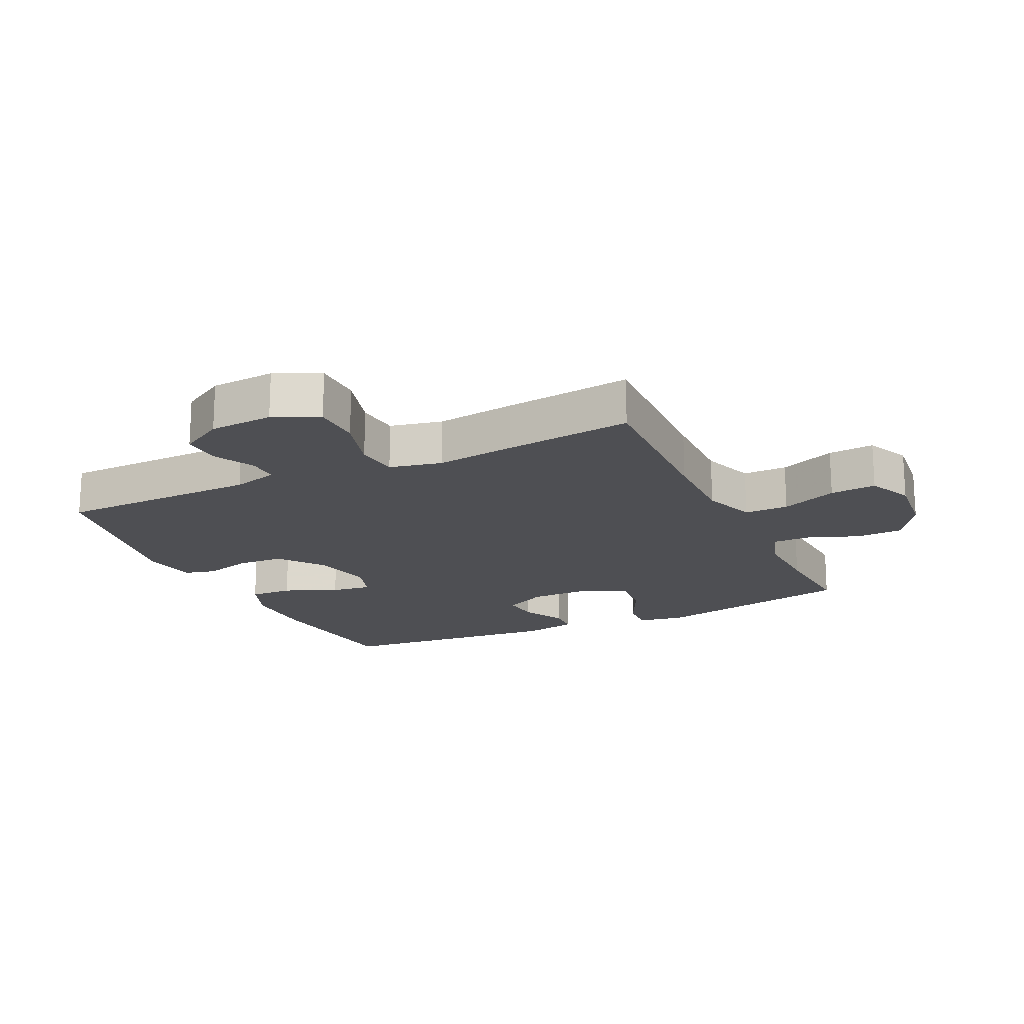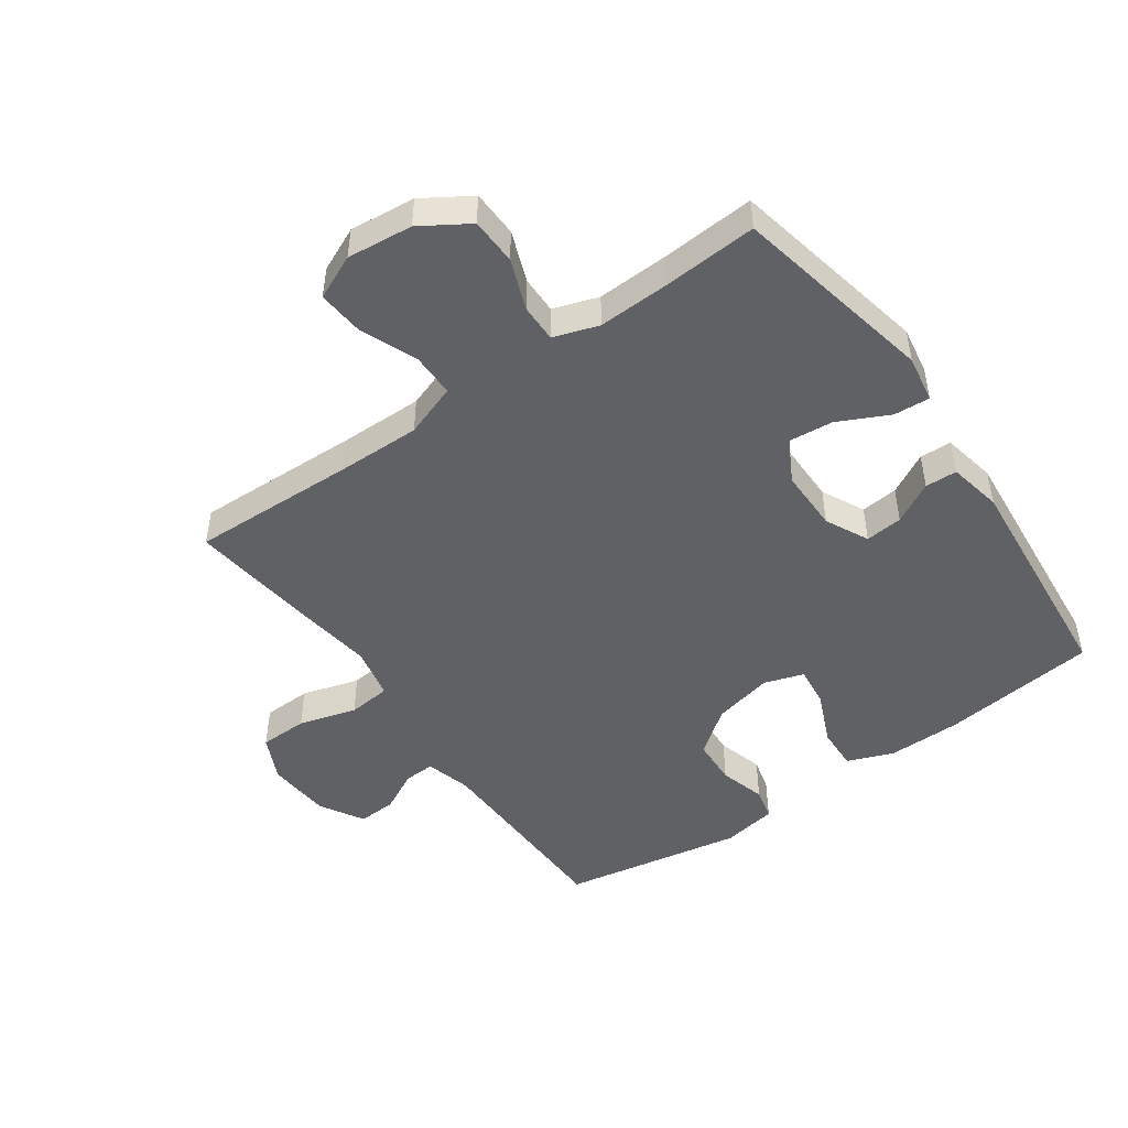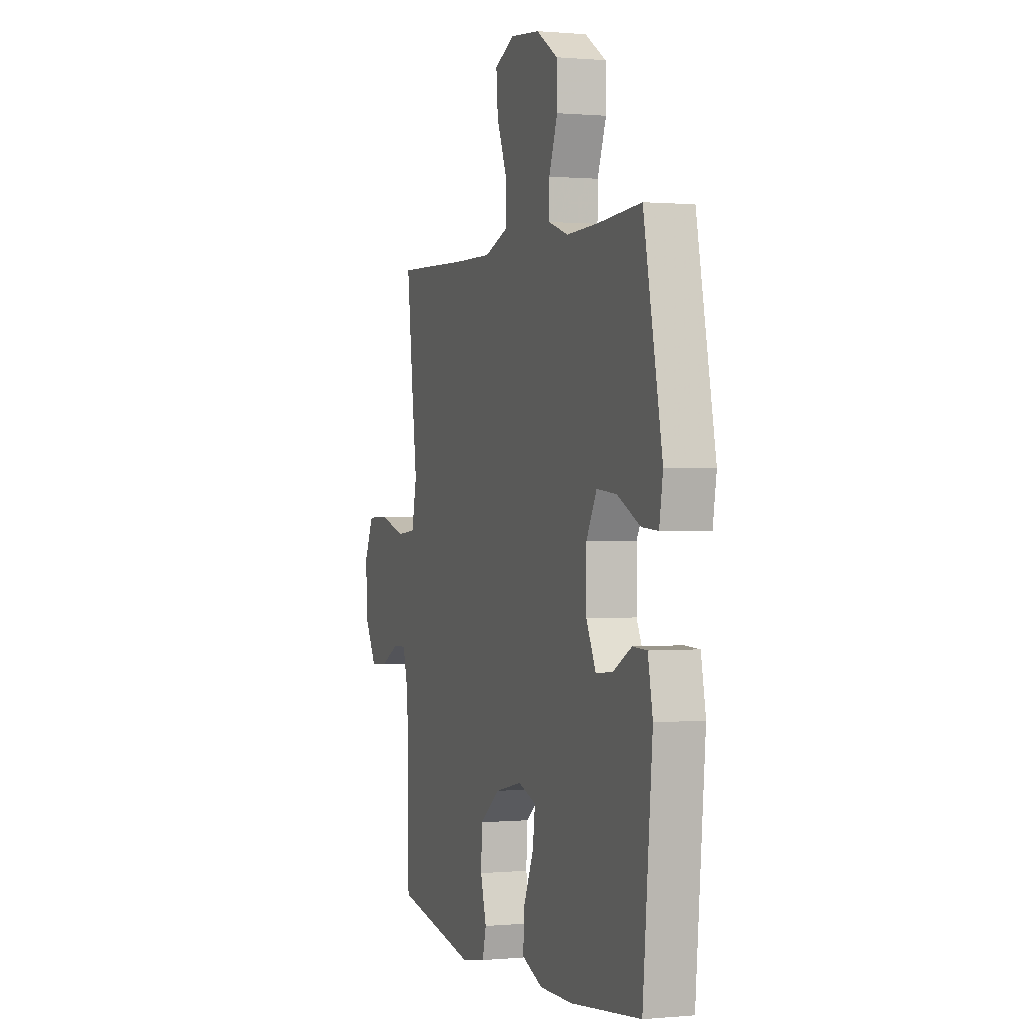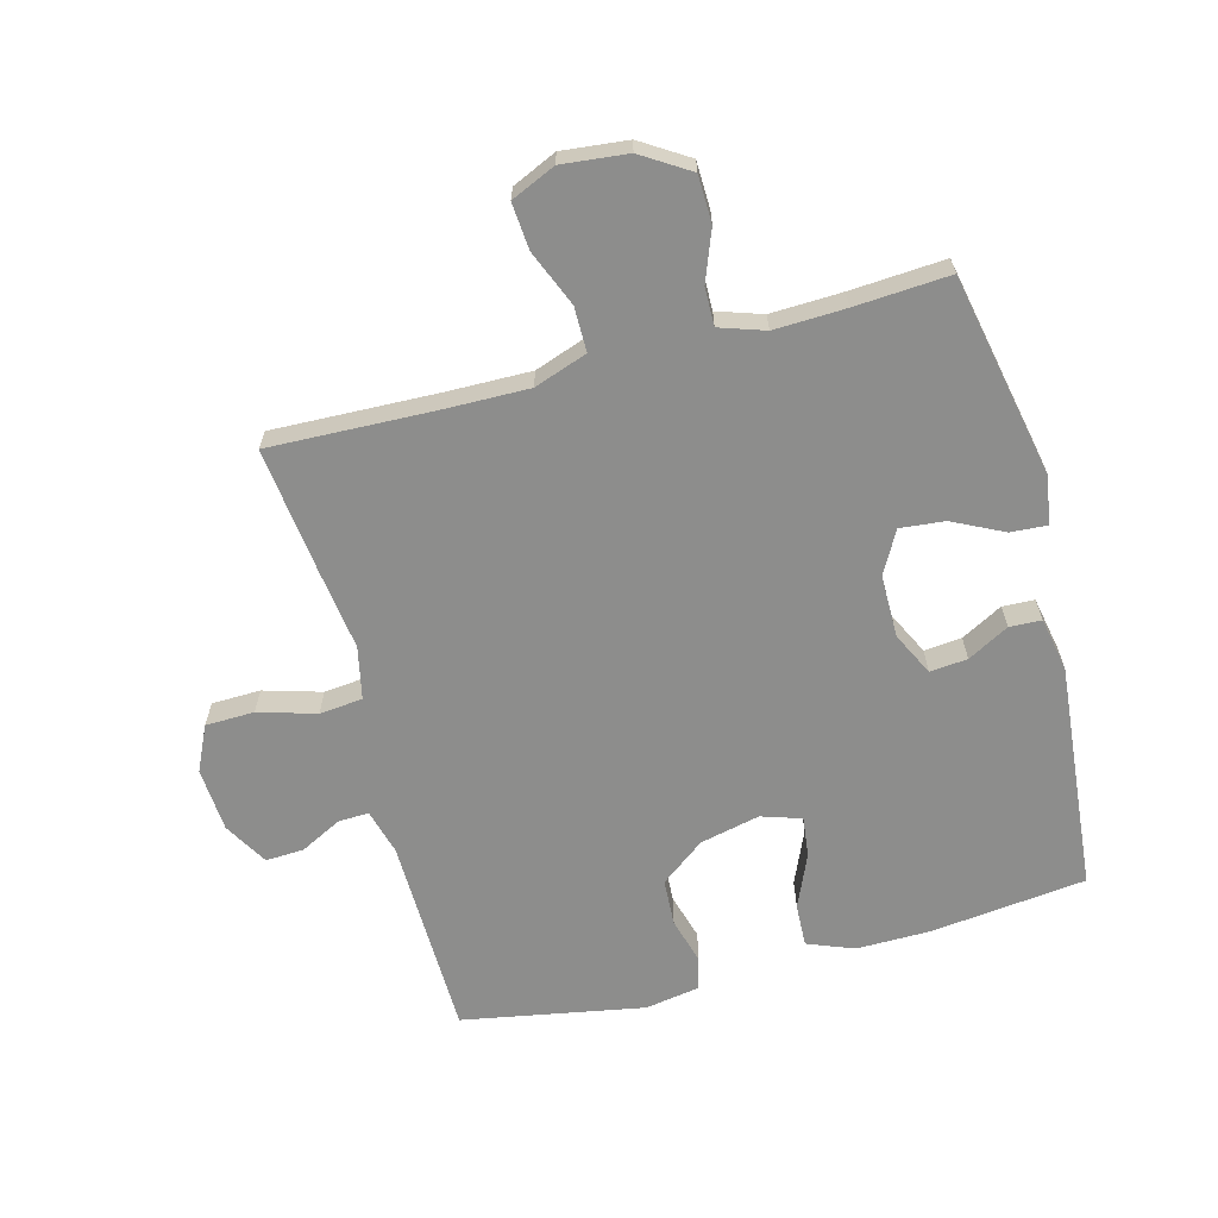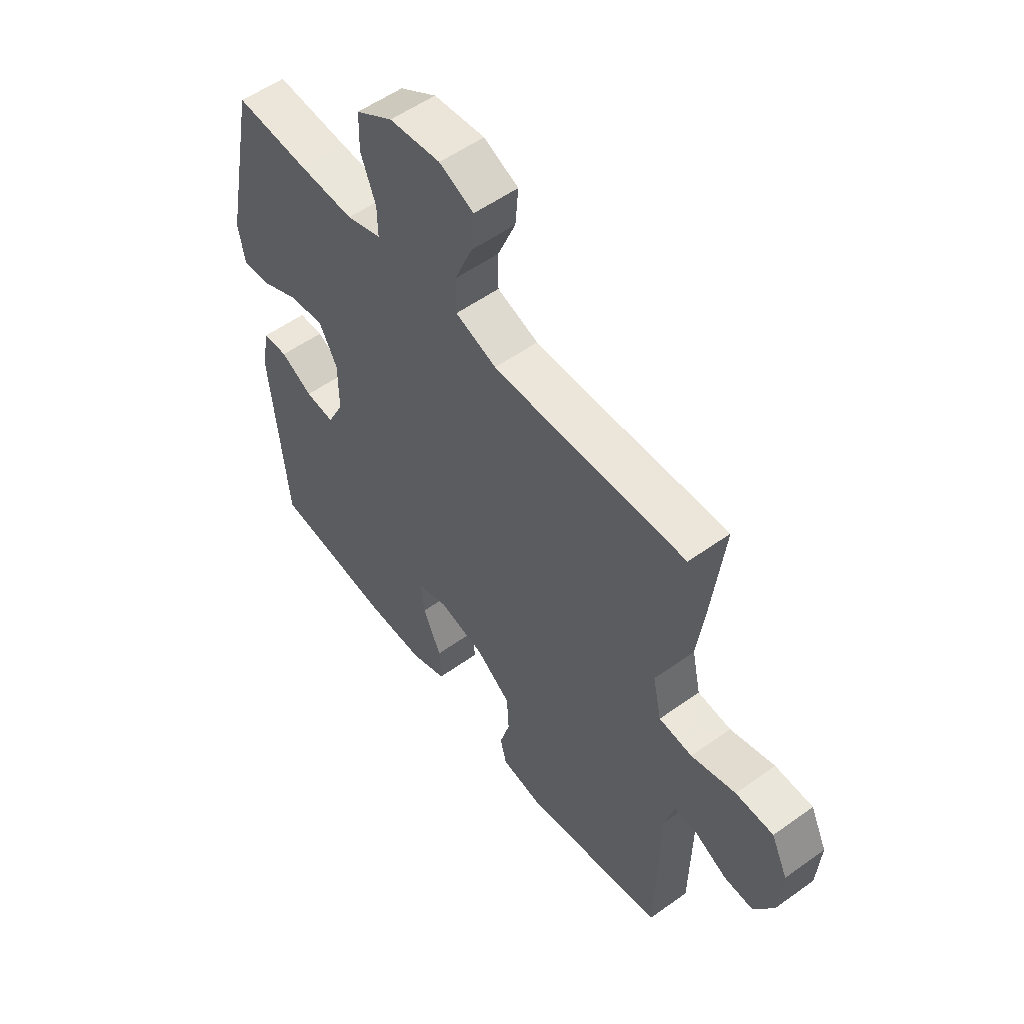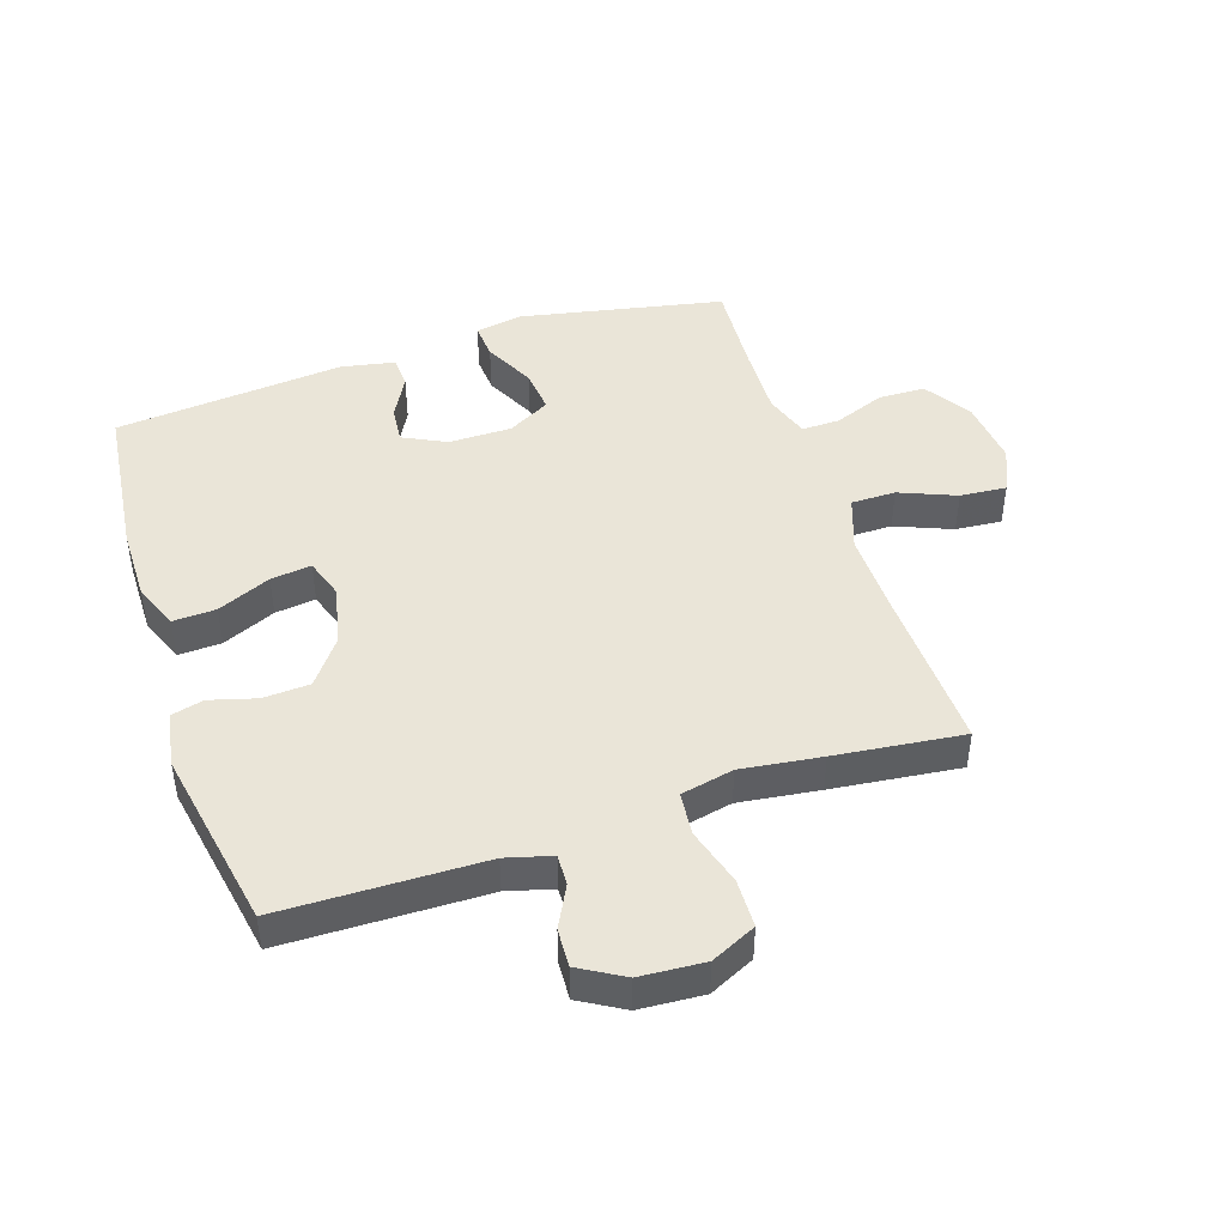
<metadata>
{"format":"obj","ext":"obj","renderer":"f3d","projection":"perspective","resolution":1024,"background":"white","views":[{"elev":-18.2,"azim":-64.6,"up":"+Y"},{"elev":-48.0,"azim":35.3,"up":"+Y"},{"elev":0.5,"azim":71.0,"up":"+Z"},{"elev":-64.5,"azim":14.9,"up":"+Y"},{"elev":54.8,"azim":-127.2,"up":"+Z"},{"elev":45.4,"azim":-108.3,"up":"+Y"}]}
</metadata>
<code>
v -0.5 0.07 -0.5
v -0.506 0.07 -0.177
v -0.526 0.07 -0.104
v -0.575 0.07 -0.106
v -0.641 0.07 -0.14
v -0.702 0.07 -0.143
v -0.743 0.07 -0.073
v -0.75 0.07 0.03
v -0.716 0.07 0.102
v -0.638 0.07 0.104
v -0.546 0.07 0.077
v -0.477 0.07 0.084
v -0.459 0.07 0.168
v -0.476 0.07 0.296
v -0.5 0.07 0.5
v -0.235 0.07 0.491
v -0.101 0.07 0.489
v -0.016 0.07 0.519
v -0.016 0.07 0.59
v -0.053 0.07 0.68
v -0.059 0.07 0.754
v 0.012 0.07 0.786
v 0.117 0.07 0.775
v 0.193 0.07 0.727
v 0.195 0.07 0.652
v 0.164 0.07 0.571
v 0.163 0.07 0.51
v 0.235 0.07 0.486
v 0.349 0.07 0.49
v 0.5 0.07 0.5
v 0.566 0.07 0.175
v 0.553 0.07 0.099
v 0.495 0.07 0.103
v 0.414 0.07 0.143
v 0.343 0.07 0.15
v 0.306 0.07 0.082
v 0.306 0.07 -0.018
v 0.34 0.07 -0.087
v 0.4 0.07 -0.081
v 0.466 0.07 -0.045
v 0.517 0.07 -0.047
v 0.534 0.07 -0.133
v 0.5 0.07 -0.5
v 0.25 0.07 -0.529
v 0.132 0.07 -0.53
v 0.058 0.07 -0.501
v 0.061 0.07 -0.432
v 0.098 0.07 -0.347
v 0.106 0.07 -0.282
v 0.042 0.07 -0.261
v -0.054 0.07 -0.283
v -0.125 0.07 -0.337
v -0.129 0.07 -0.412
v -0.108 0.07 -0.486
v -0.121 0.07 -0.538
v -0.209 0.07 -0.553
v -0.5 0 -0.5
v -0.506 0 -0.177
v -0.526 0 -0.104
v -0.575 0 -0.106
v -0.641 0 -0.14
v -0.702 0 -0.143
v -0.743 0 -0.073
v -0.75 0 0.03
v -0.716 0 0.102
v -0.638 0 0.104
v -0.546 0 0.077
v -0.477 0 0.084
v -0.459 0 0.168
v -0.476 0 0.296
v -0.5 0 0.5
v -0.235 0 0.491
v -0.101 0 0.489
v -0.016 0 0.519
v -0.016 0 0.59
v -0.053 0 0.68
v -0.059 0 0.754
v 0.012 0 0.786
v 0.117 0 0.775
v 0.193 0 0.727
v 0.195 0 0.652
v 0.164 0 0.571
v 0.163 0 0.51
v 0.235 0 0.486
v 0.349 0 0.49
v 0.5 0 0.5
v 0.566 0 0.175
v 0.553 0 0.099
v 0.495 0 0.103
v 0.414 0 0.143
v 0.343 0 0.15
v 0.306 0 0.082
v 0.306 0 -0.018
v 0.34 0 -0.087
v 0.4 0 -0.081
v 0.466 0 -0.045
v 0.517 0 -0.047
v 0.534 0 -0.133
v 0.5 0 -0.5
v 0.25 0 -0.529
v 0.132 0 -0.53
v 0.058 0 -0.501
v 0.061 0 -0.432
v 0.098 0 -0.347
v 0.106 0 -0.282
v 0.042 0 -0.261
v -0.054 0 -0.283
v -0.125 0 -0.337
v -0.129 0 -0.412
v -0.108 0 -0.486
v -0.121 0 -0.538
v -0.209 0 -0.553
f 53 54 55 56
f 52 53 56 1
f 51 52 1 2
f 50 51 2 3
f 45 46 47 48
f 45 48 49
f 44 45 49
f 43 44 49
f 42 43 49
f 39 40 41 42
f 38 39 42 49
f 37 38 49 50
f 31 32 33 34
f 29 30 31 34
f 28 29 34 35
f 27 28 35 36
f 23 24 25 26
f 23 26 27
f 22 23 27
f 19 20 21 22
f 18 19 22 27
f 17 18 27 36
f 13 14 15 16
f 12 13 16 17
f 8 9 10 11
f 8 11 12
f 7 8 12
f 4 5 6 7
f 3 4 7 12
f 17 36 37 50
f 3 12 17 50
f 112 111 110 109
f 57 112 109 108
f 58 57 108 107
f 59 58 107 106
f 104 103 102 101
f 105 104 101
f 105 101 100
f 105 100 99
f 105 99 98
f 98 97 96 95
f 105 98 95 94
f 106 105 94 93
f 90 89 88 87
f 90 87 86 85
f 91 90 85 84
f 92 91 84 83
f 82 81 80 79
f 83 82 79
f 83 79 78
f 78 77 76 75
f 83 78 75 74
f 92 83 74 73
f 72 71 70 69
f 73 72 69 68
f 67 66 65 64
f 68 67 64
f 68 64 63
f 63 62 61 60
f 68 63 60 59
f 106 93 92 73
f 106 73 68 59
f 1 57 58 2
f 2 58 59 3
f 3 59 60 4
f 4 60 61 5
f 5 61 62 6
f 6 62 63 7
f 7 63 64 8
f 8 64 65 9
f 9 65 66 10
f 10 66 67 11
f 11 67 68 12
f 12 68 69 13
f 13 69 70 14
f 14 70 71 15
f 15 71 72 16
f 16 72 73 17
f 17 73 74 18
f 18 74 75 19
f 19 75 76 20
f 20 76 77 21
f 21 77 78 22
f 22 78 79 23
f 23 79 80 24
f 24 80 81 25
f 25 81 82 26
f 26 82 83 27
f 27 83 84 28
f 28 84 85 29
f 29 85 86 30
f 30 86 87 31
f 31 87 88 32
f 32 88 89 33
f 33 89 90 34
f 34 90 91 35
f 35 91 92 36
f 36 92 93 37
f 37 93 94 38
f 38 94 95 39
f 39 95 96 40
f 40 96 97 41
f 41 97 98 42
f 42 98 99 43
f 43 99 100 44
f 44 100 101 45
f 45 101 102 46
f 46 102 103 47
f 47 103 104 48
f 48 104 105 49
f 49 105 106 50
f 50 106 107 51
f 51 107 108 52
f 52 108 109 53
f 53 109 110 54
f 54 110 111 55
f 55 111 112 56
f 56 112 57 1

</code>
